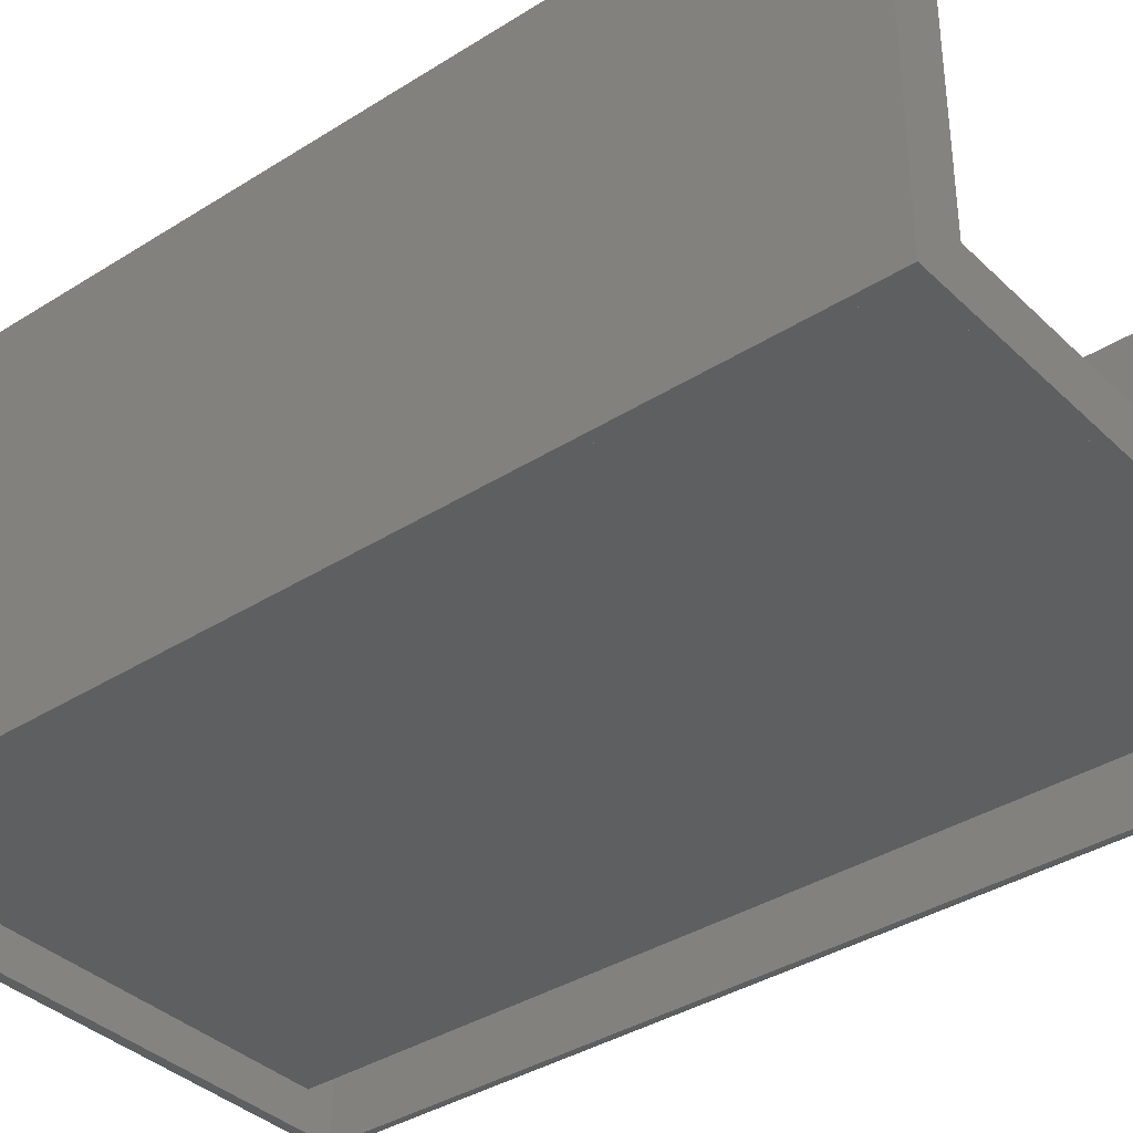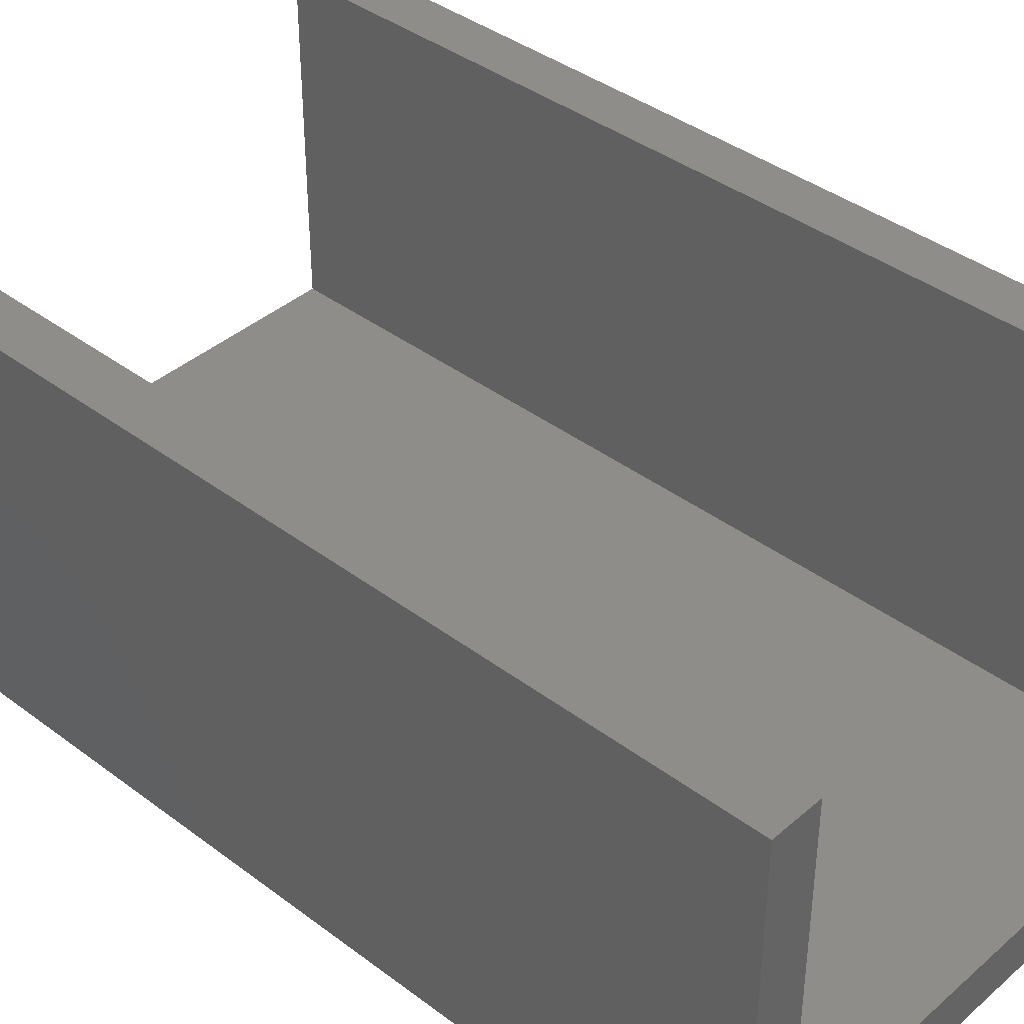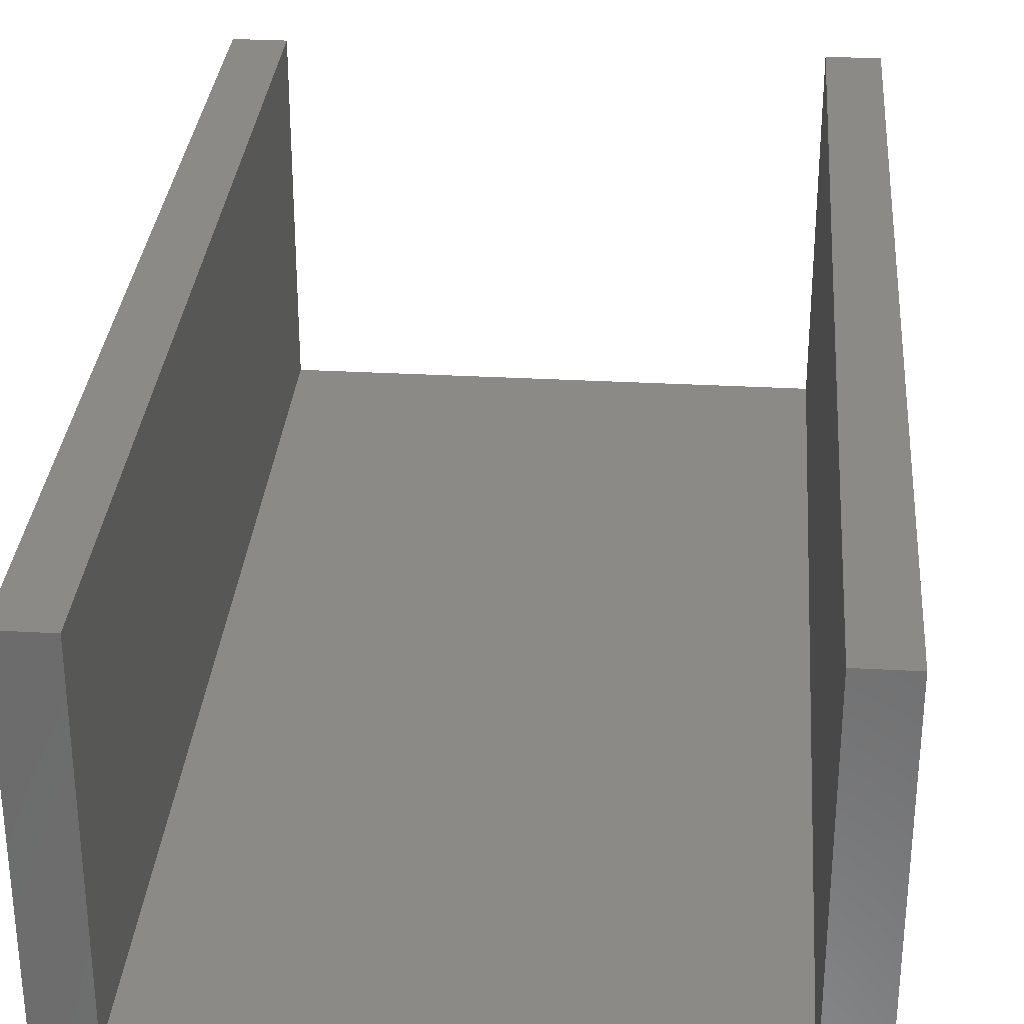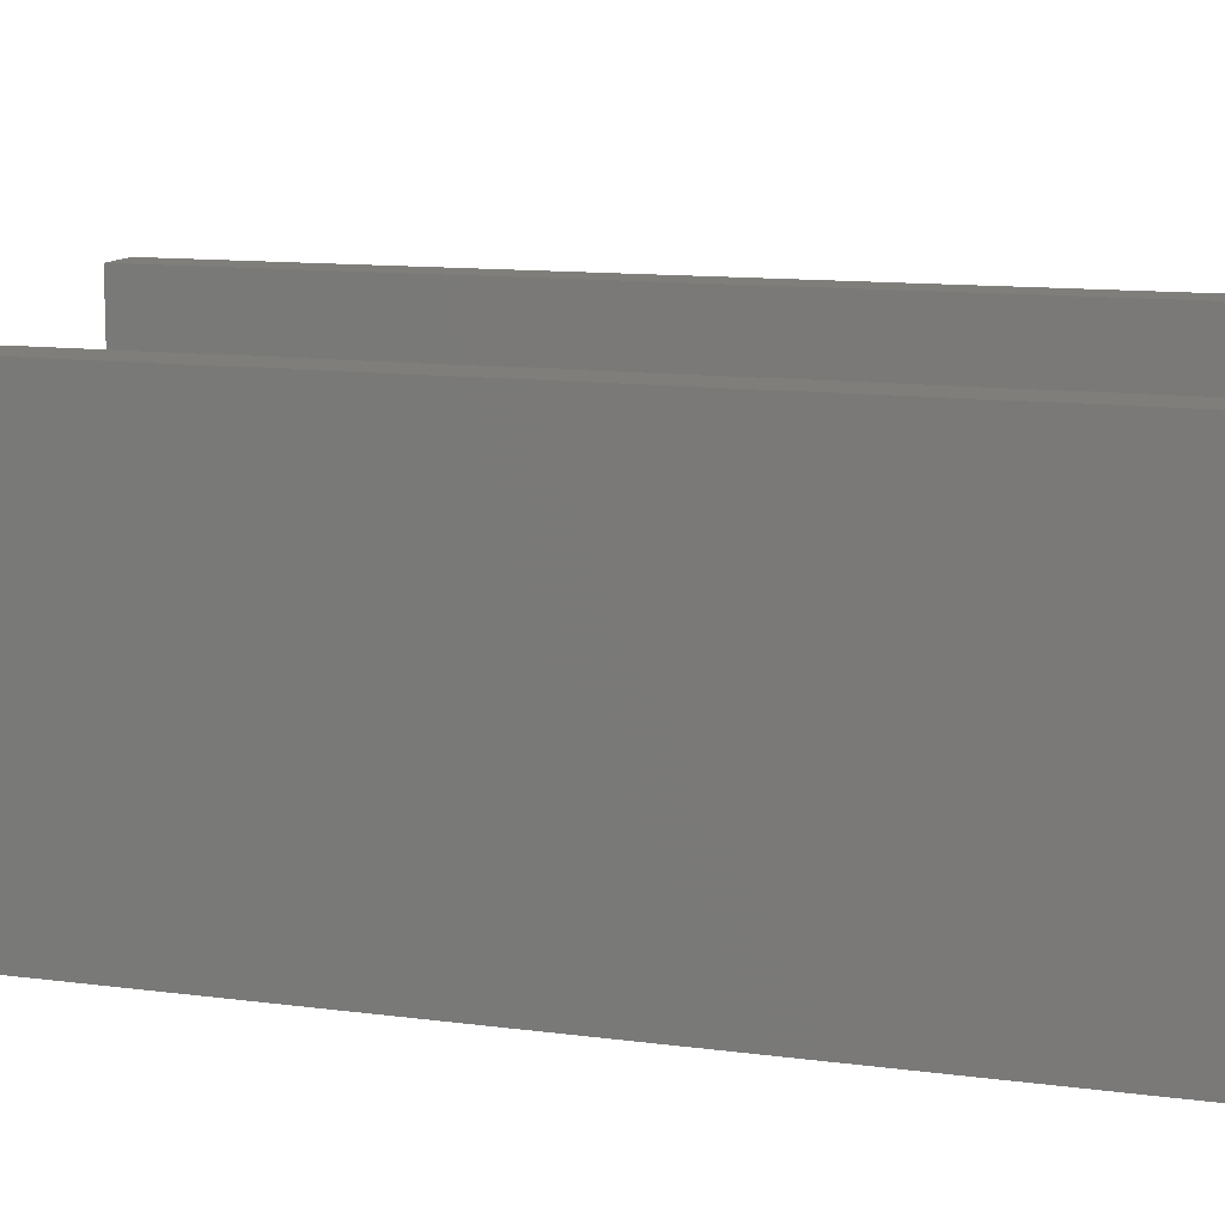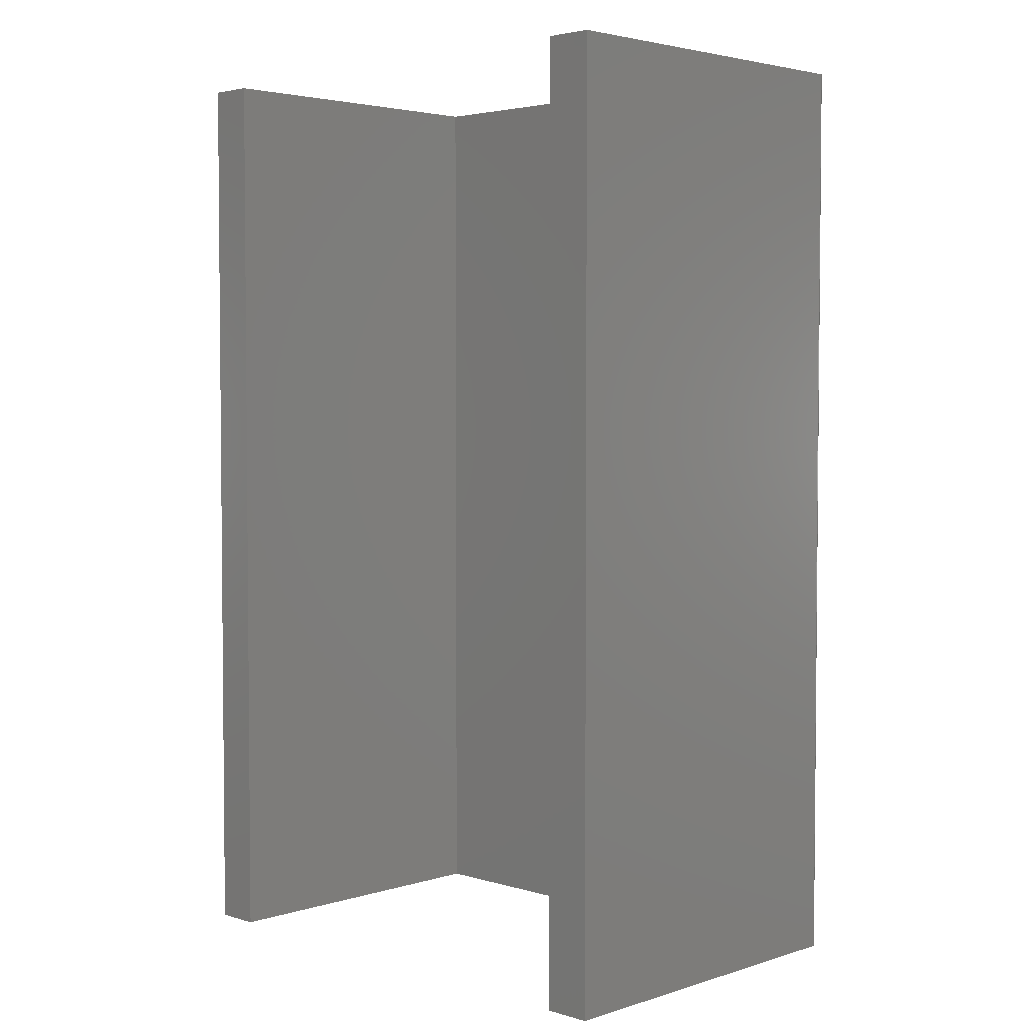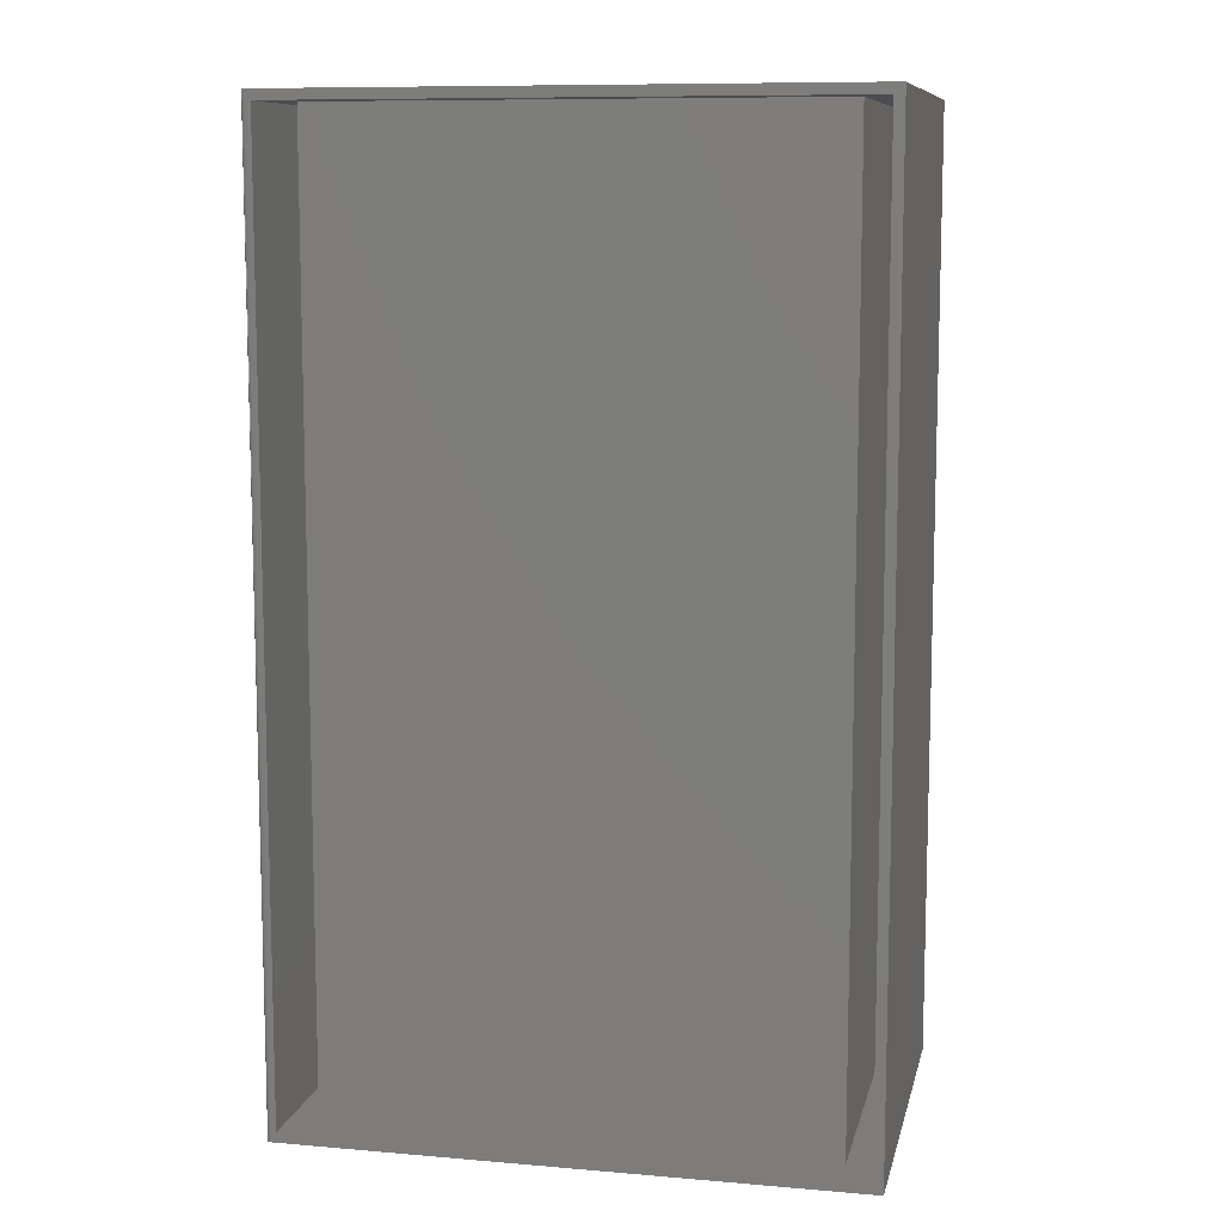
<metadata>
{"format":"stl","ext":"stl","renderer":"f3d","projection":"perspective","resolution":1024,"background":"white","views":[{"elev":-37.0,"azim":-50.7,"up":"+Z"},{"elev":39.6,"azim":-47.0,"up":"+Z"},{"elev":31.1,"azim":4.5,"up":"+Z"},{"elev":11.3,"azim":-71.6,"up":"+Z"},{"elev":3.4,"azim":44.5,"up":"+Y"},{"elev":9.7,"azim":-167.6,"up":"+Y"}]}
</metadata>
<code>
# stl→obj: 48 verts, 92 faces
v 0.4453 0.75 0.007812
v 0.4453 0.75 0.5958
v 0.4453 -0.75 0.007812
v 0.4453 -0.75 0.5958
v 0.4418 0.75 0.001317
v 0.4405 0.75 0.0005947
v 0.439 0.75 0.0001501
v 0.4375 0.75 -5.454e-17
v -0.4531 0.75 0
v -0.4531 0.75 0.5958
v -0.3775 0.75 0.5958
v -0.3775 0.75 0.07566
v 0.3697 0.75 0.07566
v 0.4452 0.75 0.006288
v 0.4447 0.75 0.004823
v 0.444 0.75 0.003472
v 0.443 0.75 0.002288
v 0.3697 0.75 0.5958
v 0.4418 -0.75 0.001317
v -0.4531 -0.75 0
v 0.4375 -0.75 -5.454e-17
v 0.439 -0.75 0.0001501
v 0.4405 -0.75 0.0005947
v 0.443 -0.75 0.002288
v 0.444 -0.75 0.003472
v 0.4447 -0.75 0.004823
v 0.4452 -0.75 0.006288
v 0.3697 -0.75 0.07566
v -0.3775 -0.75 0.07566
v -0.3775 -0.75 0.5958
v -0.4531 -0.75 0.5958
v 0.3697 -0.75 0.5958
v -0.4375 -0.7344 -9.568e-19
v 0.4297 -0.7344 -5.406e-17
v 0.4297 0.7344 -5.406e-17
v -0.4375 0.7344 -9.568e-19
v 0.4297 0.7344 0.5802
v 0.4297 -0.7344 0.5802
v -0.4375 0.7344 0.5802
v -0.4375 -0.7344 0.5802
v 0.3853 0.7344 0.5802
v 0.3853 0.7344 0.06003
v -0.3931 0.7344 0.06003
v -0.3931 0.7344 0.5802
v 0.3853 -0.7344 0.5802
v 0.3853 -0.7344 0.06003
v -0.3931 -0.7344 0.06003
v -0.3931 -0.7344 0.5802
f 1 2 3
f 3 2 4
f 5 6 7
f 5 7 8
f 5 8 9
f 9 10 11
f 9 11 12
f 9 12 13
f 9 13 1
f 9 1 14
f 9 14 15
f 9 15 16
f 9 16 17
f 9 17 5
f 13 18 1
f 1 18 2
f 19 20 21
f 19 21 22
f 19 22 23
f 20 19 24
f 20 24 25
f 20 25 26
f 20 26 27
f 20 27 3
f 20 3 28
f 20 28 29
f 20 29 30
f 20 30 31
f 28 3 32
f 32 3 4
f 21 20 33
f 21 33 34
f 21 34 35
f 21 35 8
f 8 35 9
f 9 35 36
f 9 36 20
f 20 36 33
f 1 3 14
f 14 3 27
f 14 27 15
f 15 27 26
f 15 26 16
f 16 26 25
f 16 25 17
f 17 25 24
f 17 24 5
f 5 24 19
f 5 19 6
f 6 19 23
f 6 23 7
f 7 23 22
f 7 22 8
f 8 22 21
f 35 34 37
f 37 34 38
f 39 40 36
f 36 40 33
f 37 41 35
f 35 41 42
f 35 42 36
f 36 42 43
f 36 43 39
f 39 43 44
f 34 45 38
f 45 34 46
f 46 34 33
f 46 33 47
f 47 33 40
f 47 40 48
f 44 48 39
f 39 48 40
f 37 38 41
f 41 38 45
f 41 45 42
f 42 45 46
f 42 46 43
f 43 46 47
f 43 47 44
f 44 47 48
f 10 9 31
f 31 9 20
f 11 10 30
f 30 10 31
f 12 11 29
f 29 11 30
f 13 12 28
f 28 12 29
f 18 13 32
f 32 13 28
f 2 18 4
f 4 18 32

</code>
